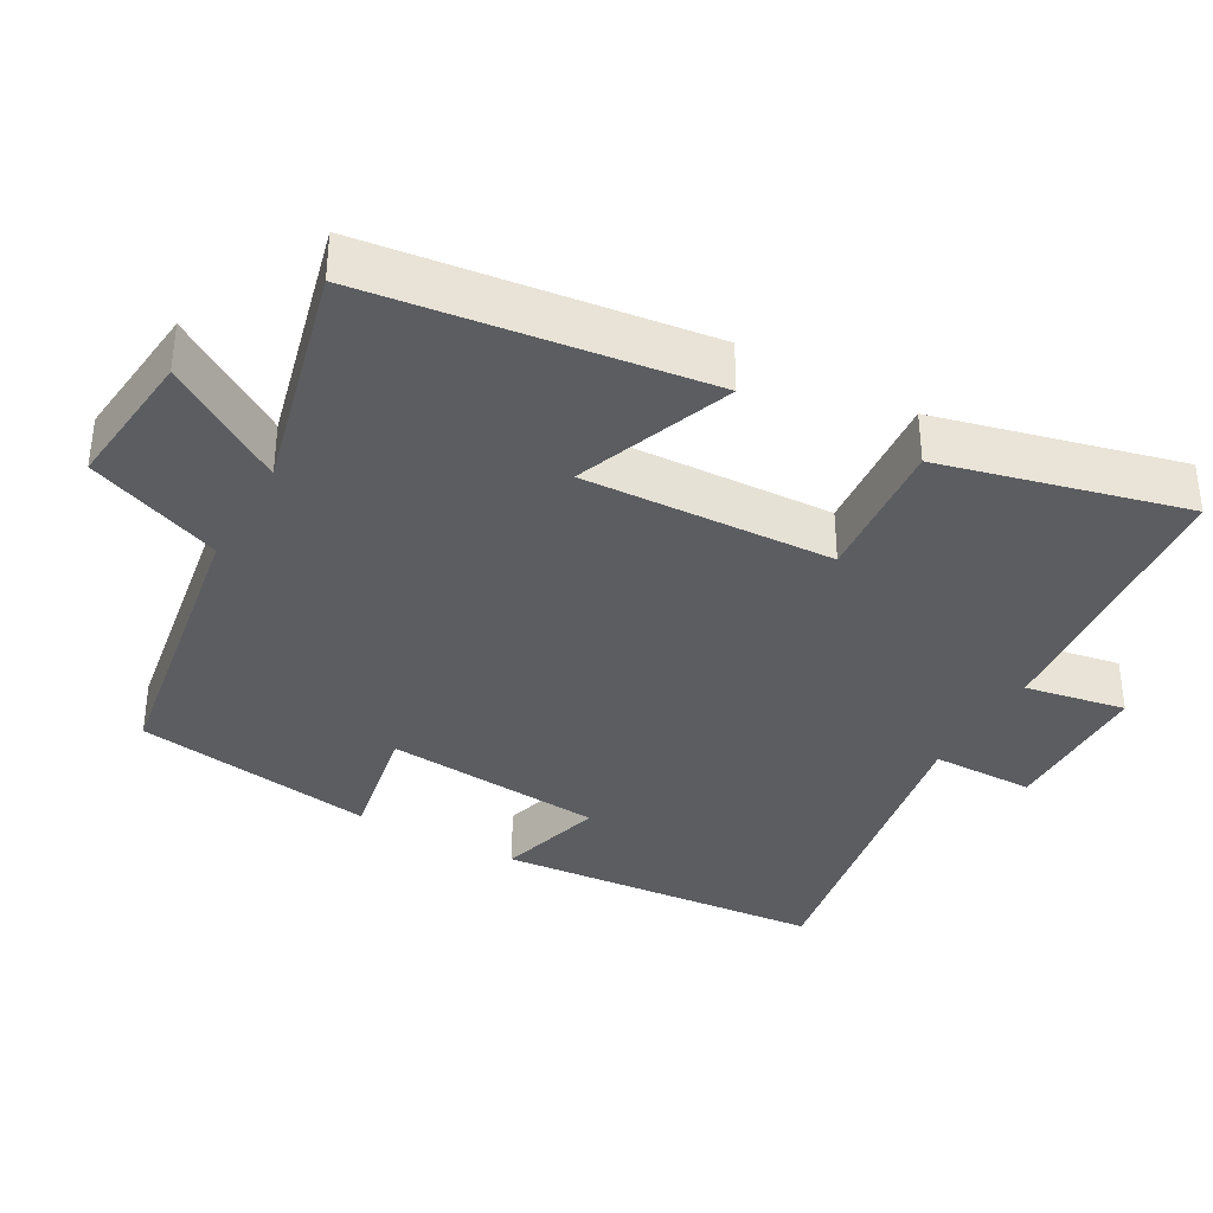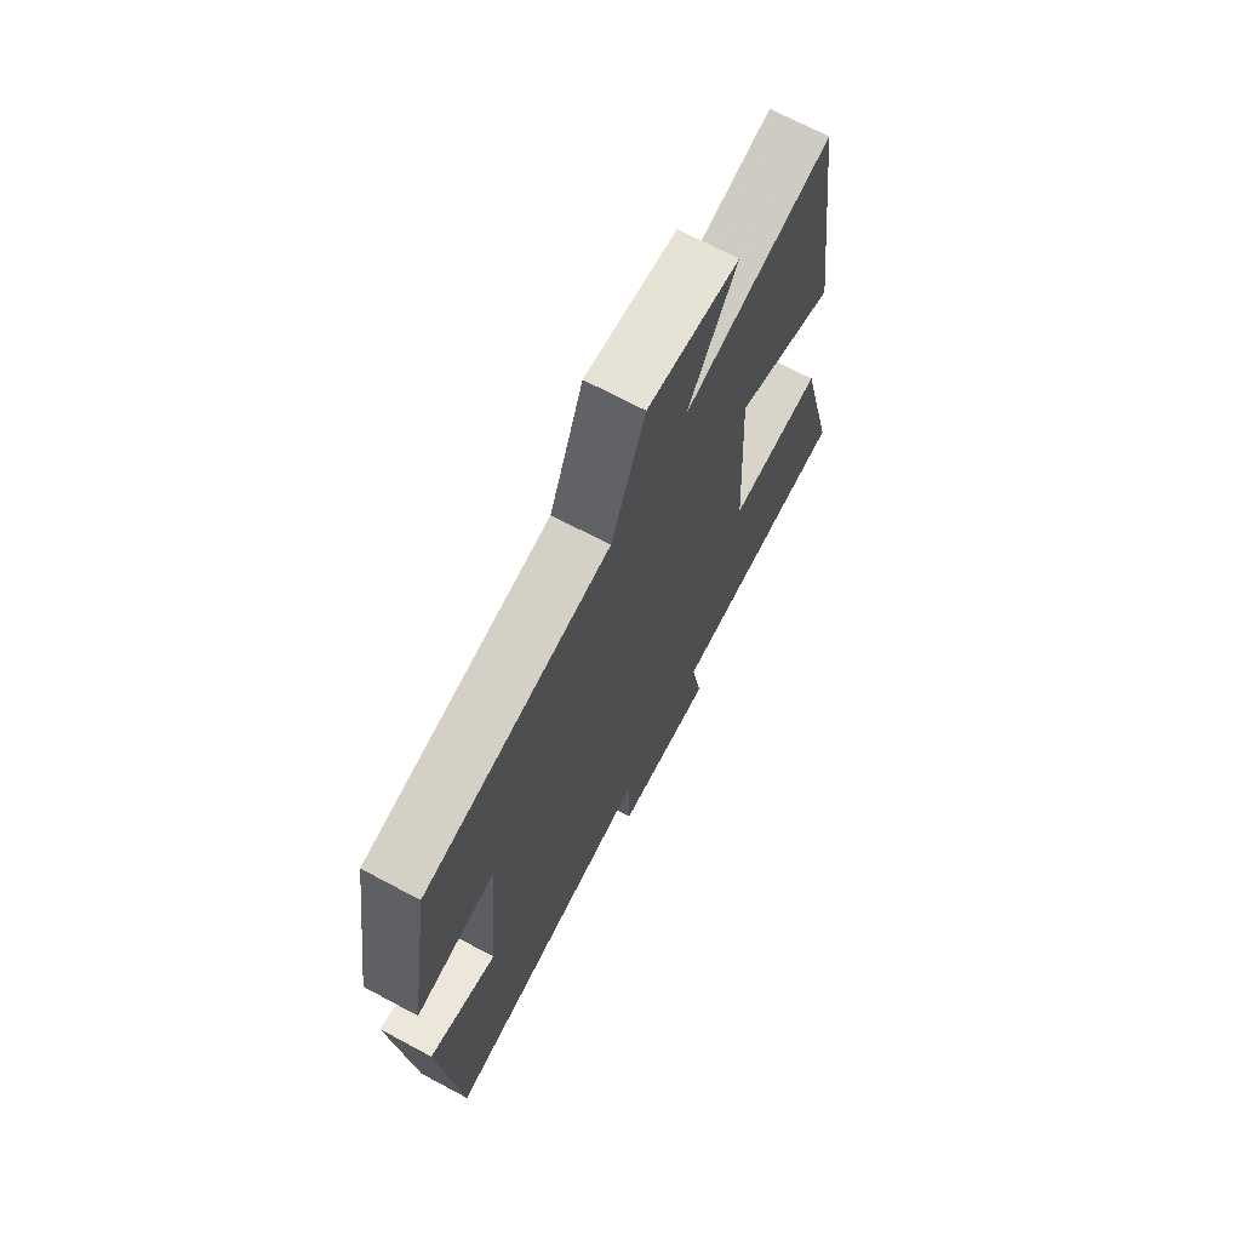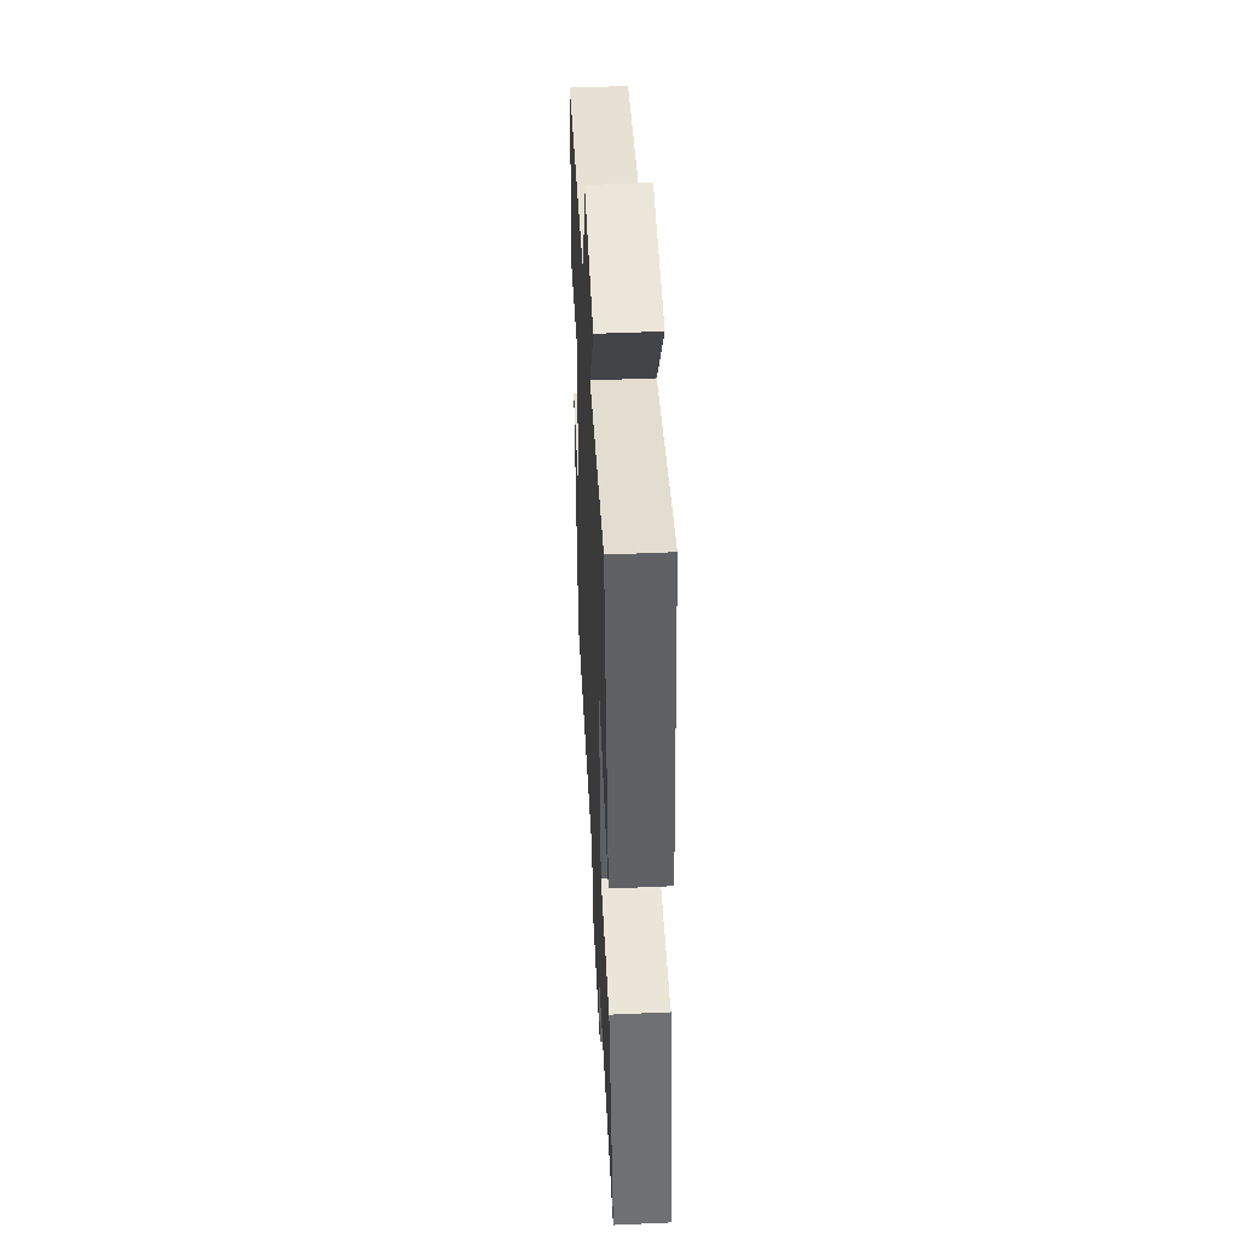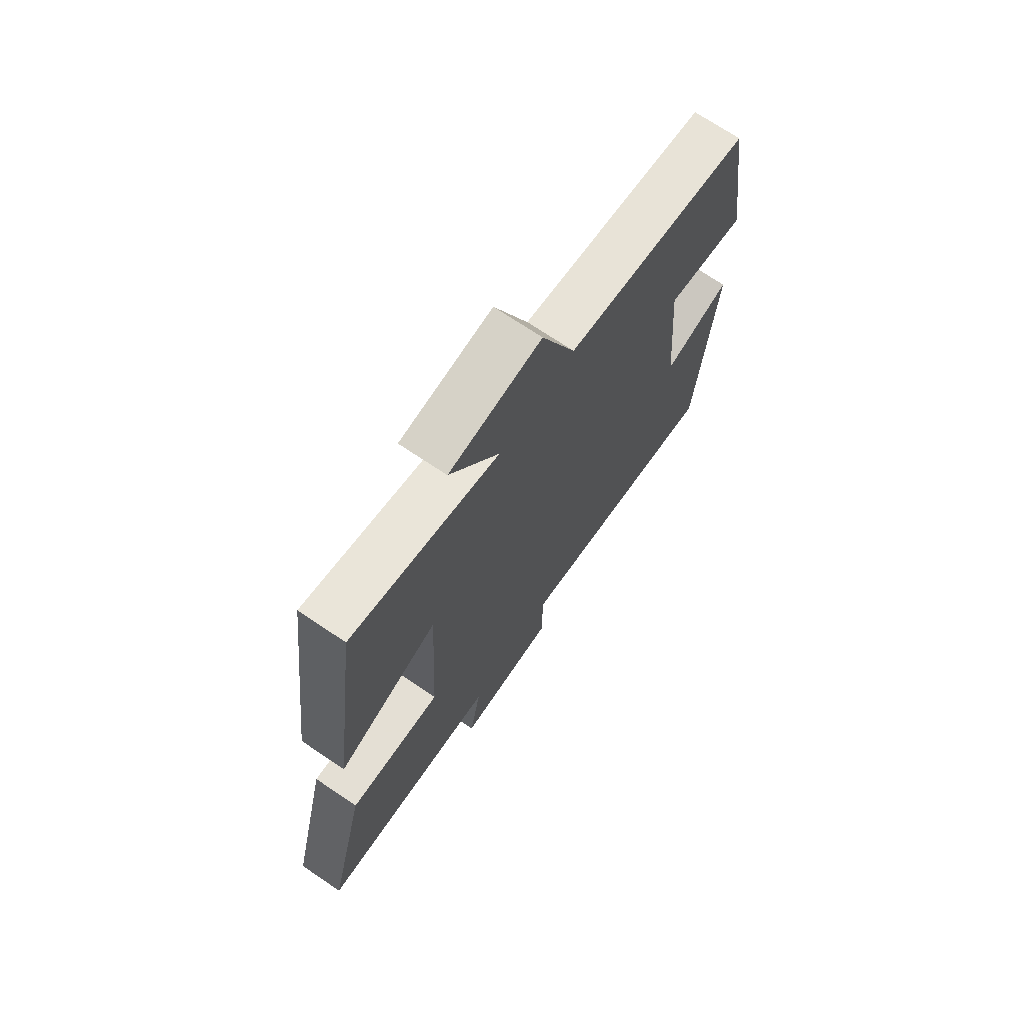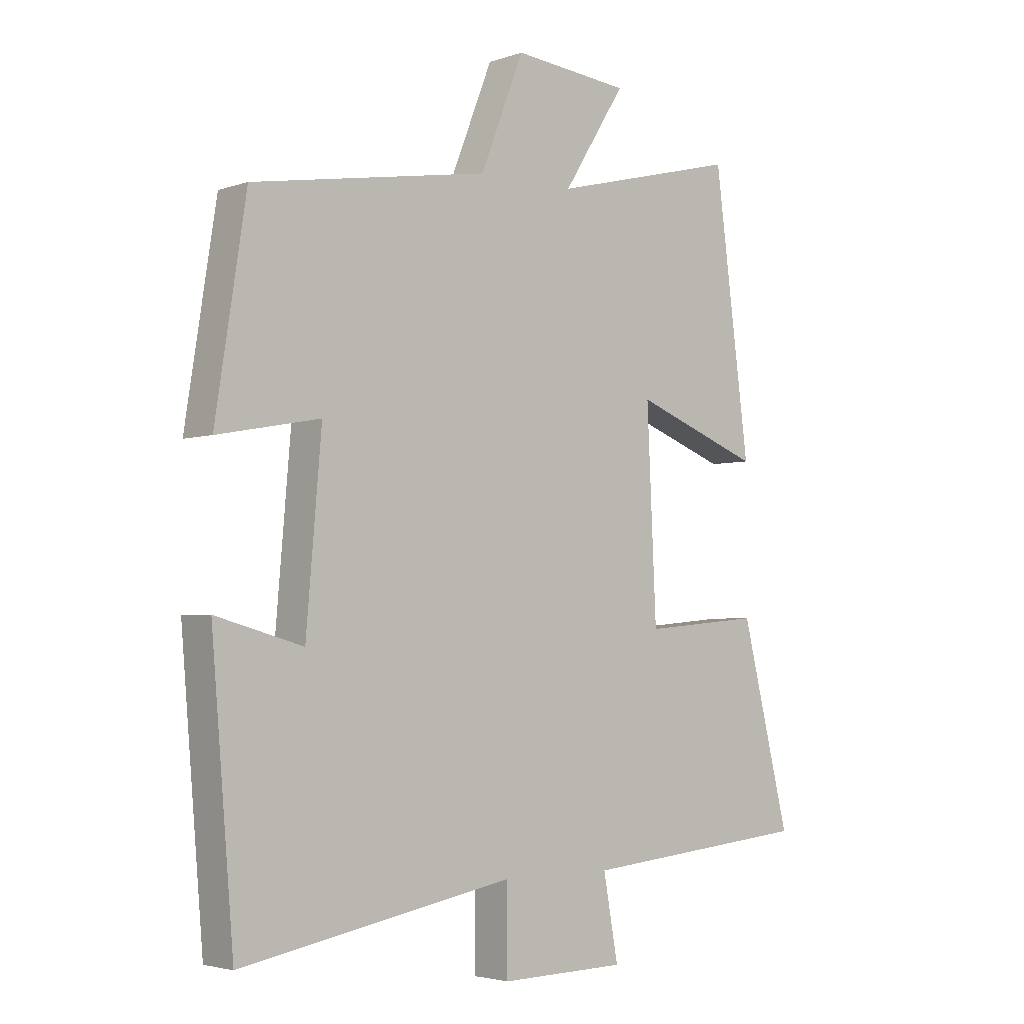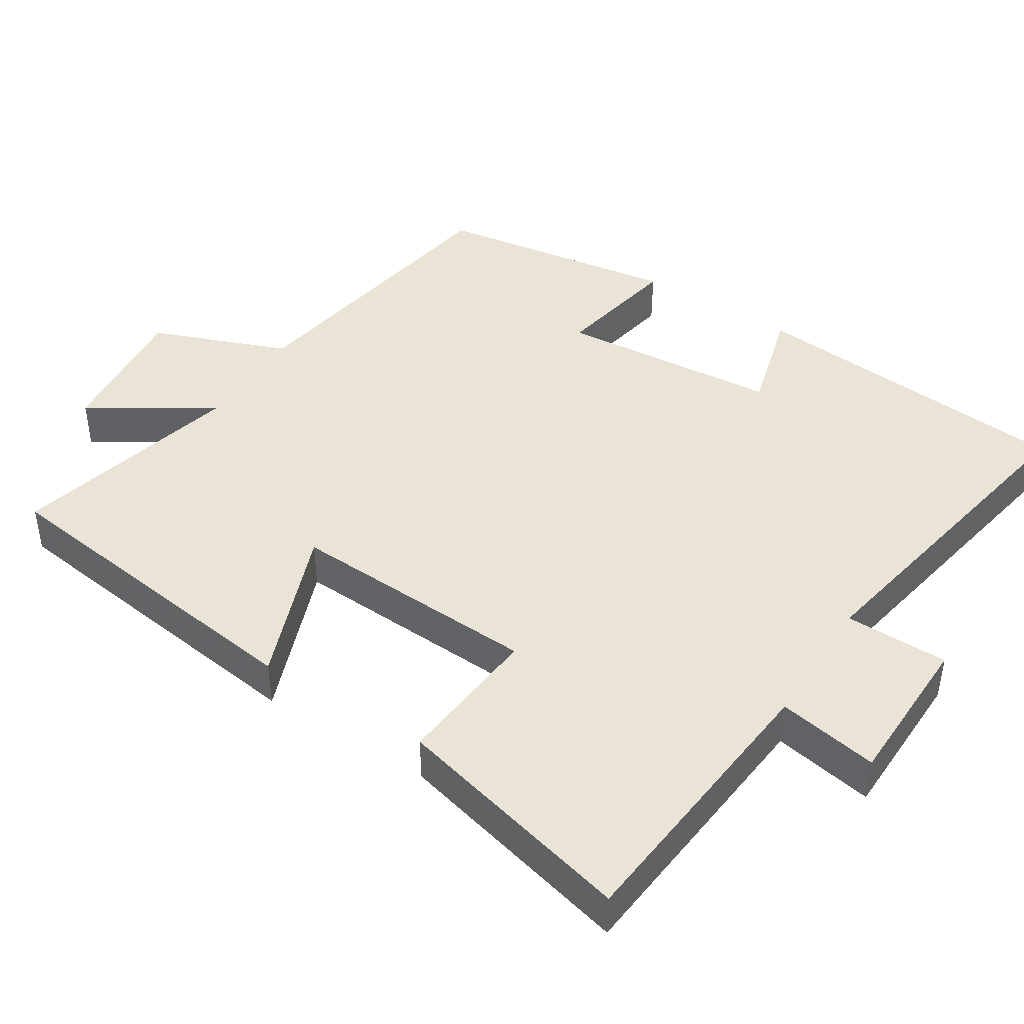
<metadata>
{"format":"obj","ext":"obj","renderer":"f3d","projection":"perspective","resolution":1024,"background":"white","views":[{"elev":-36.1,"azim":60.6,"up":"+Y"},{"elev":69.9,"azim":-61.9,"up":"+Z"},{"elev":49.3,"azim":87.1,"up":"+Z"},{"elev":71.3,"azim":124.0,"up":"+Z"},{"elev":-3.4,"azim":-41.3,"up":"+Z"},{"elev":43.9,"azim":122.5,"up":"+Y"}]}
</metadata>
<code>
v 0.583 0.07 -0.463
v 0.191 0.07 -0.5
v 0.216 0.07 -0.639
v 0.002 0.07 -0.643
v 0.001 0.07 -0.5
v -0.462 0.07 -0.585
v -0.5 0.07 -0.132
v -0.352 0.07 -0.173
v -0.326 0.07 0.131
v -0.5 0.07 0.098
v -0.448 0.07 0.433
v -0.045 0.07 0.5
v 0.029 0.07 0.687
v 0.227 0.07 0.667
v 0.121 0.07 0.5
v 0.44 0.07 0.581
v 0.5 0.07 0.118
v 0.283 0.07 0.2
v 0.299 0.07 -0.146
v 0.5 0.07 -0.128
v 0.583 0 -0.463
v 0.191 0 -0.5
v 0.216 0 -0.639
v 0.002 0 -0.643
v 0.001 0 -0.5
v -0.462 0 -0.585
v -0.5 0 -0.132
v -0.352 0 -0.173
v -0.326 0 0.131
v -0.5 0 0.098
v -0.448 0 0.433
v -0.045 0 0.5
v 0.029 0 0.687
v 0.227 0 0.667
v 0.121 0 0.5
v 0.44 0 0.581
v 0.5 0 0.118
v 0.283 0 0.2
v 0.299 0 -0.146
v 0.5 0 -0.128
f 19 20 1 2
f 18 19 2
f 15 16 17 18
f 15 18 2
f 12 13 14 15
f 12 15 2
f 9 10 11 12
f 8 9 12 2
f 5 6 7 8
f 5 8 2 3
f 3 4 5
f 22 21 40 39
f 22 39 38
f 38 37 36 35
f 22 38 35
f 35 34 33 32
f 22 35 32
f 32 31 30 29
f 22 32 29 28
f 28 27 26 25
f 23 22 28 25
f 25 24 23
f 1 21 22 2
f 2 22 23 3
f 3 23 24 4
f 4 24 25 5
f 5 25 26 6
f 6 26 27 7
f 7 27 28 8
f 8 28 29 9
f 9 29 30 10
f 10 30 31 11
f 11 31 32 12
f 12 32 33 13
f 13 33 34 14
f 14 34 35 15
f 15 35 36 16
f 16 36 37 17
f 17 37 38 18
f 18 38 39 19
f 19 39 40 20
f 20 40 21 1

</code>
